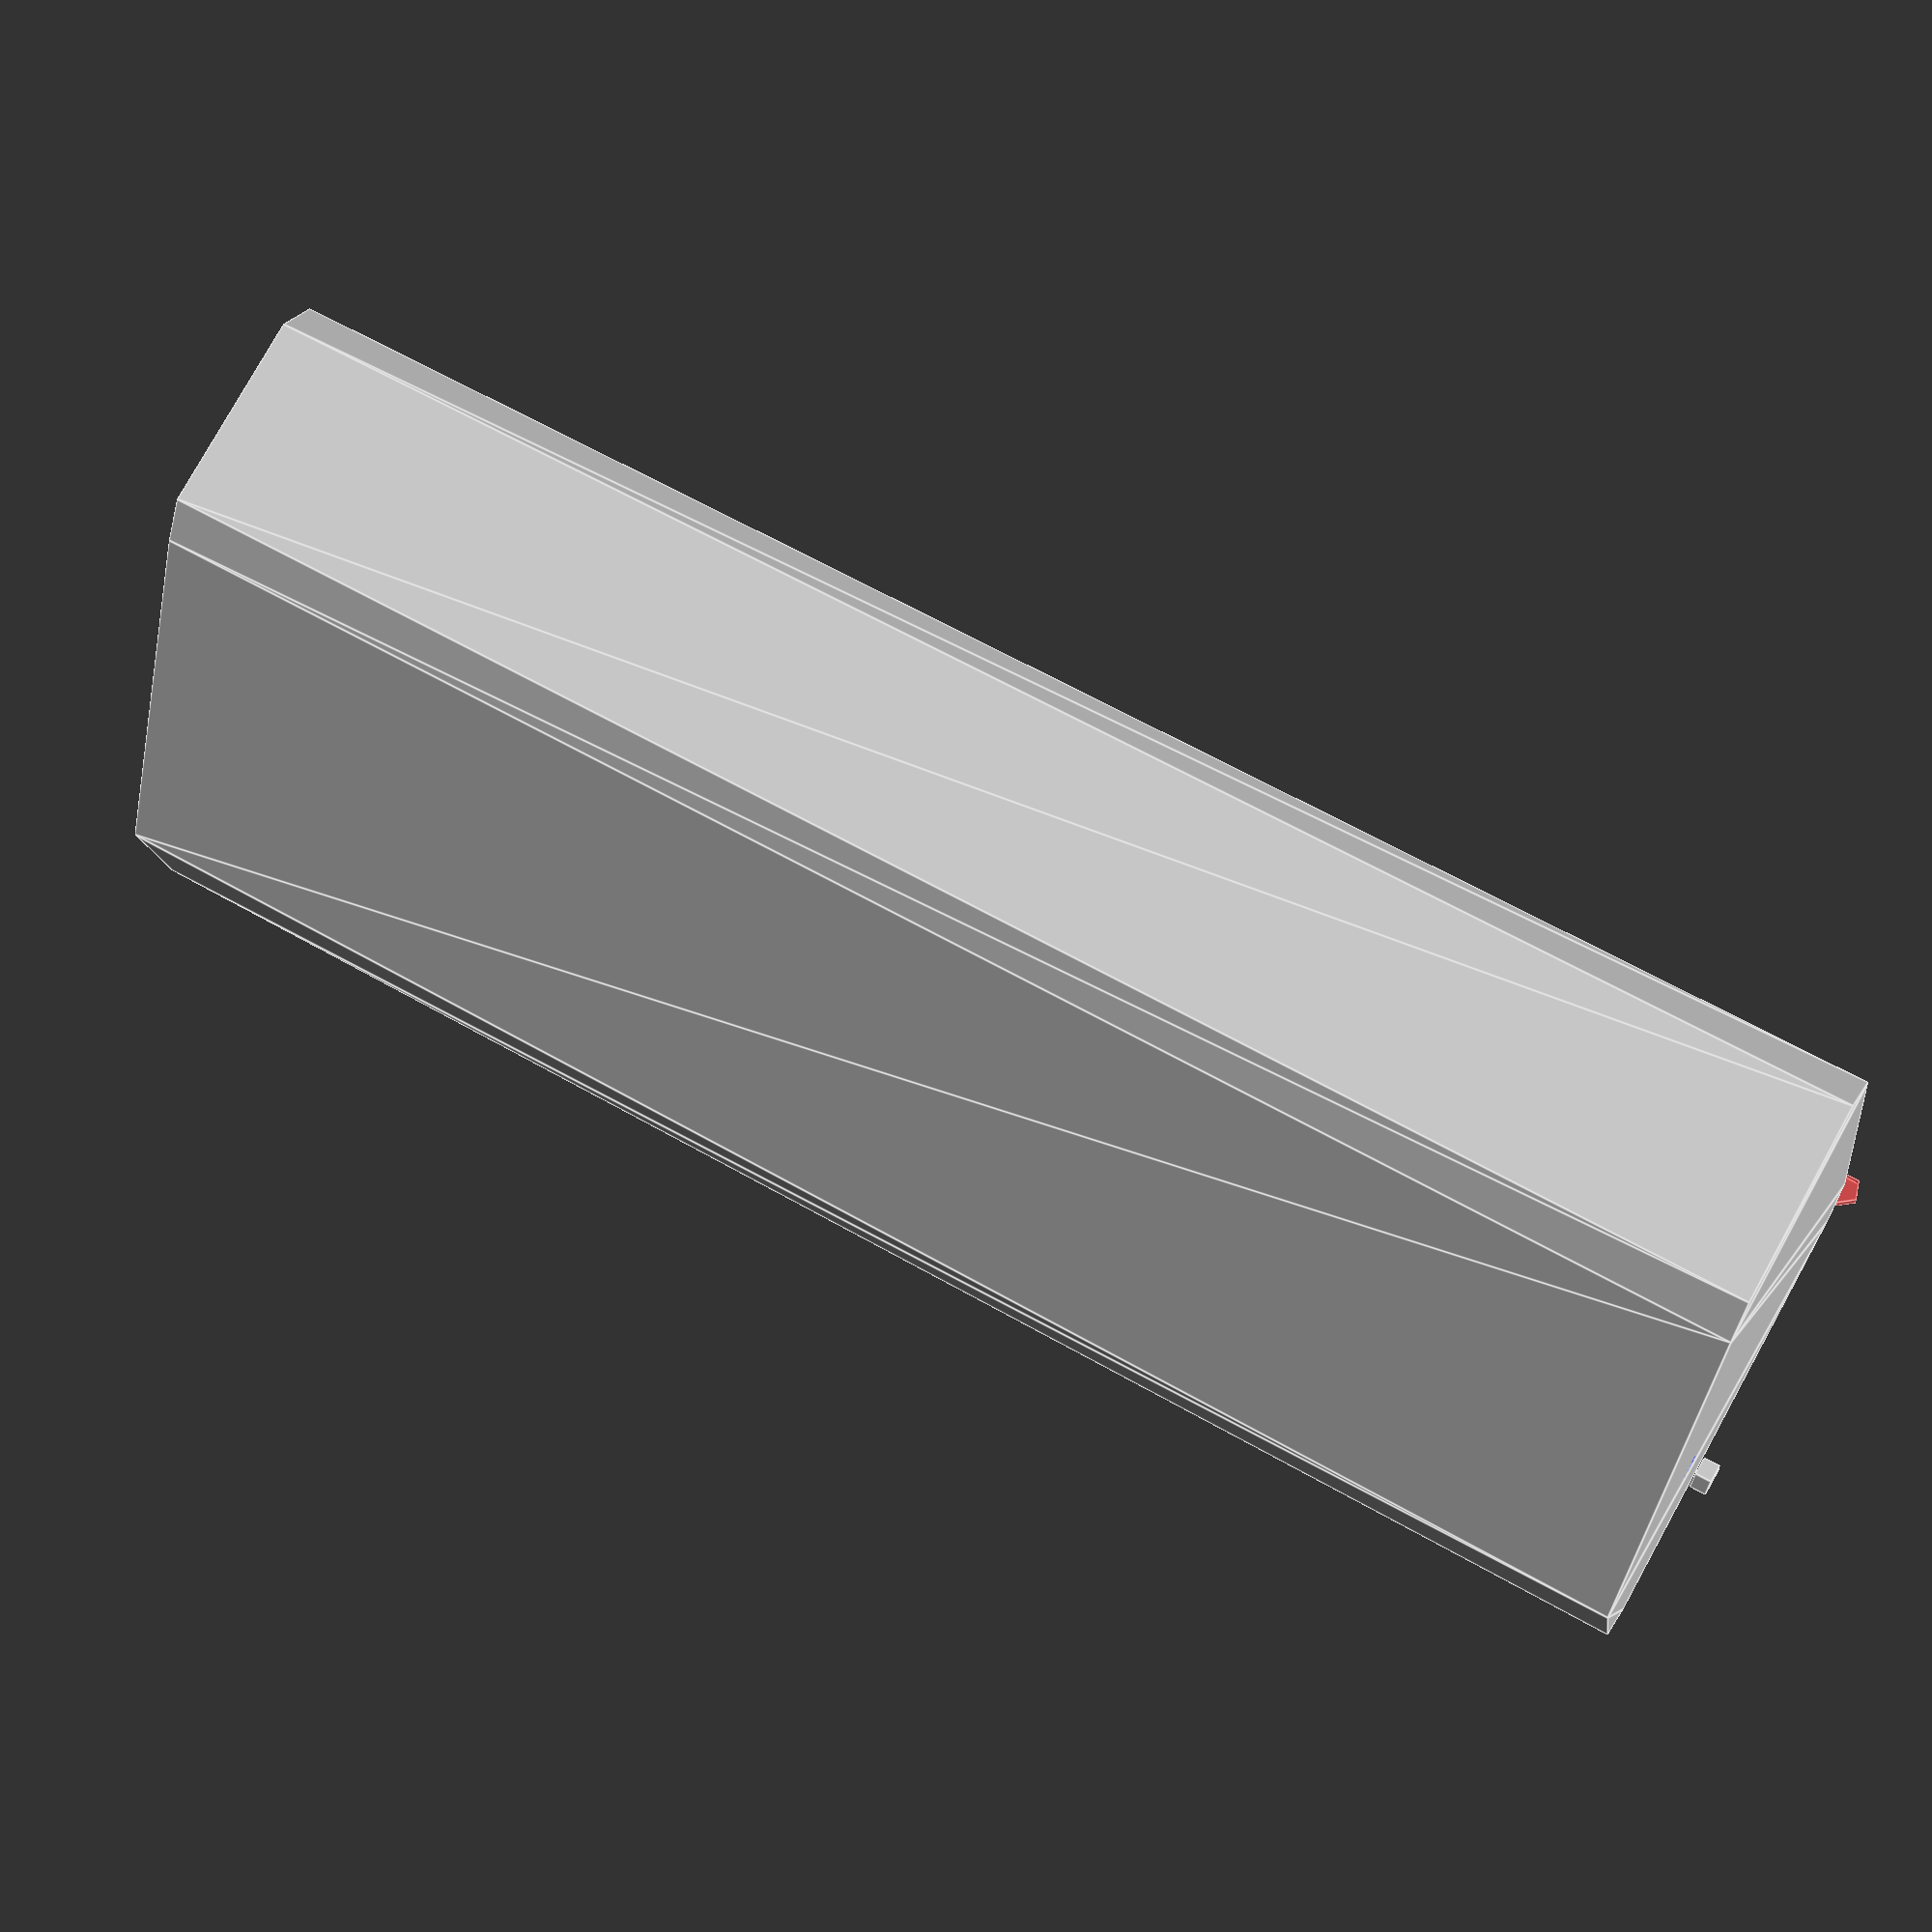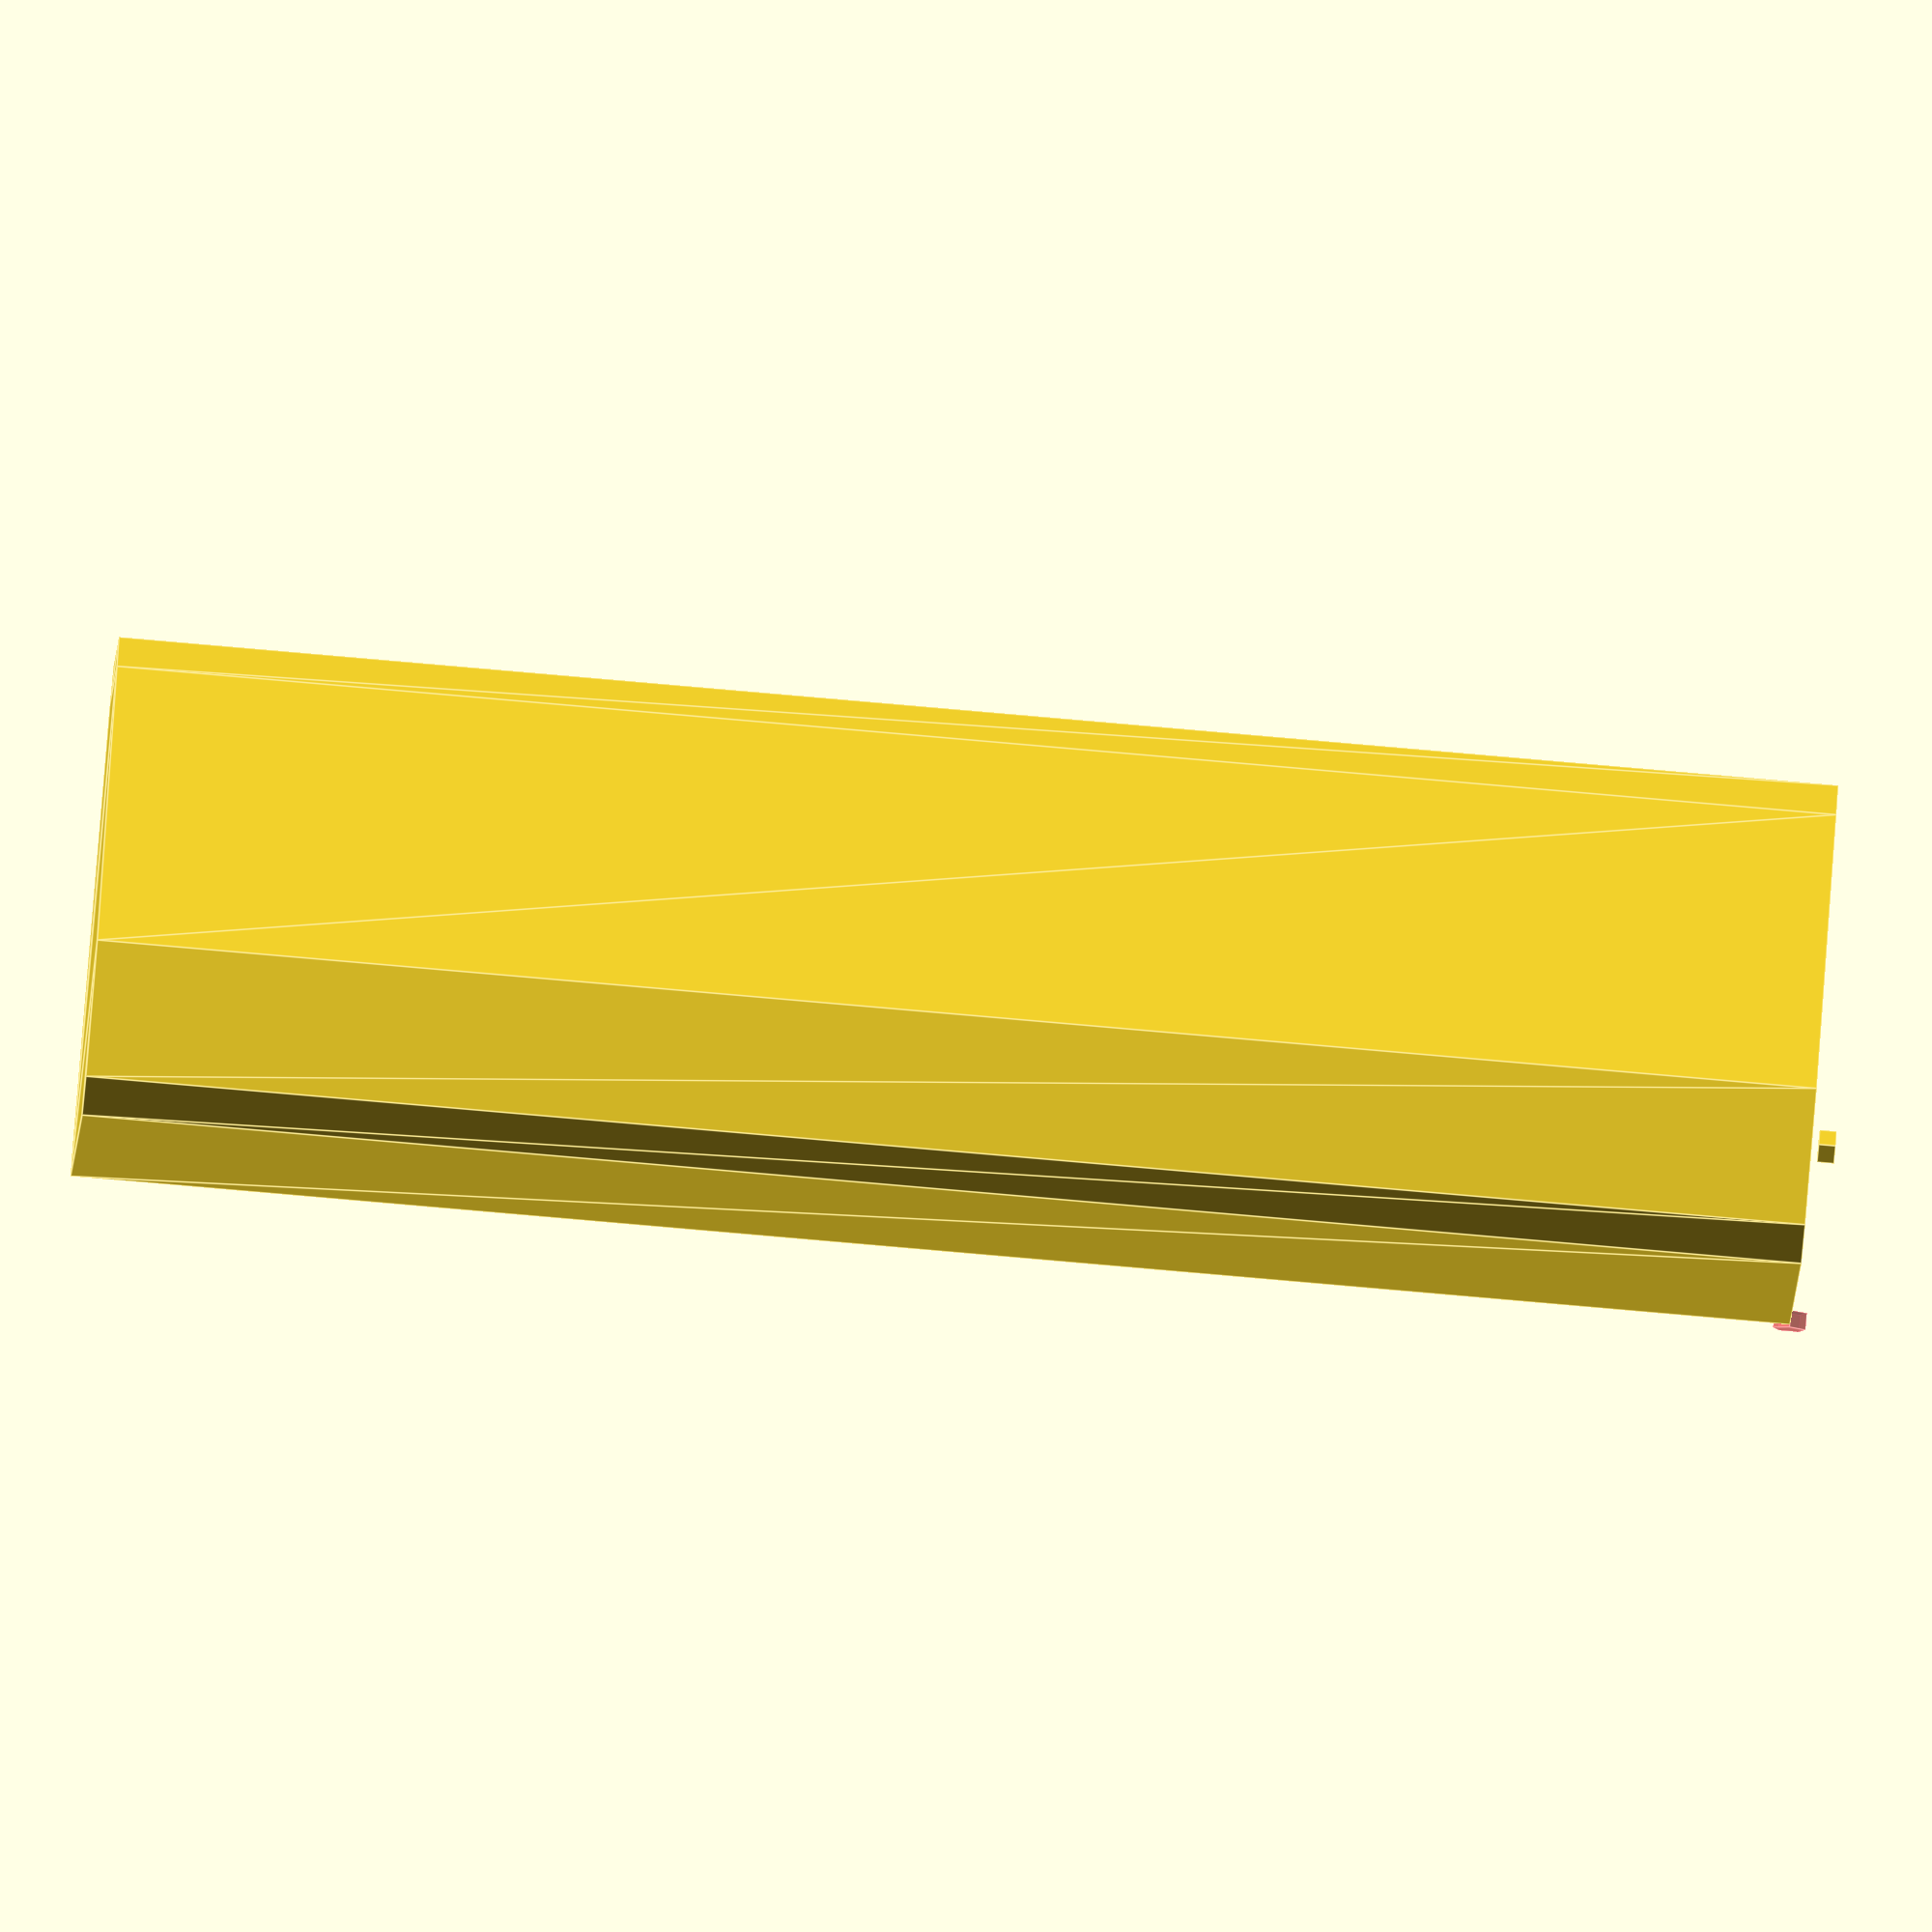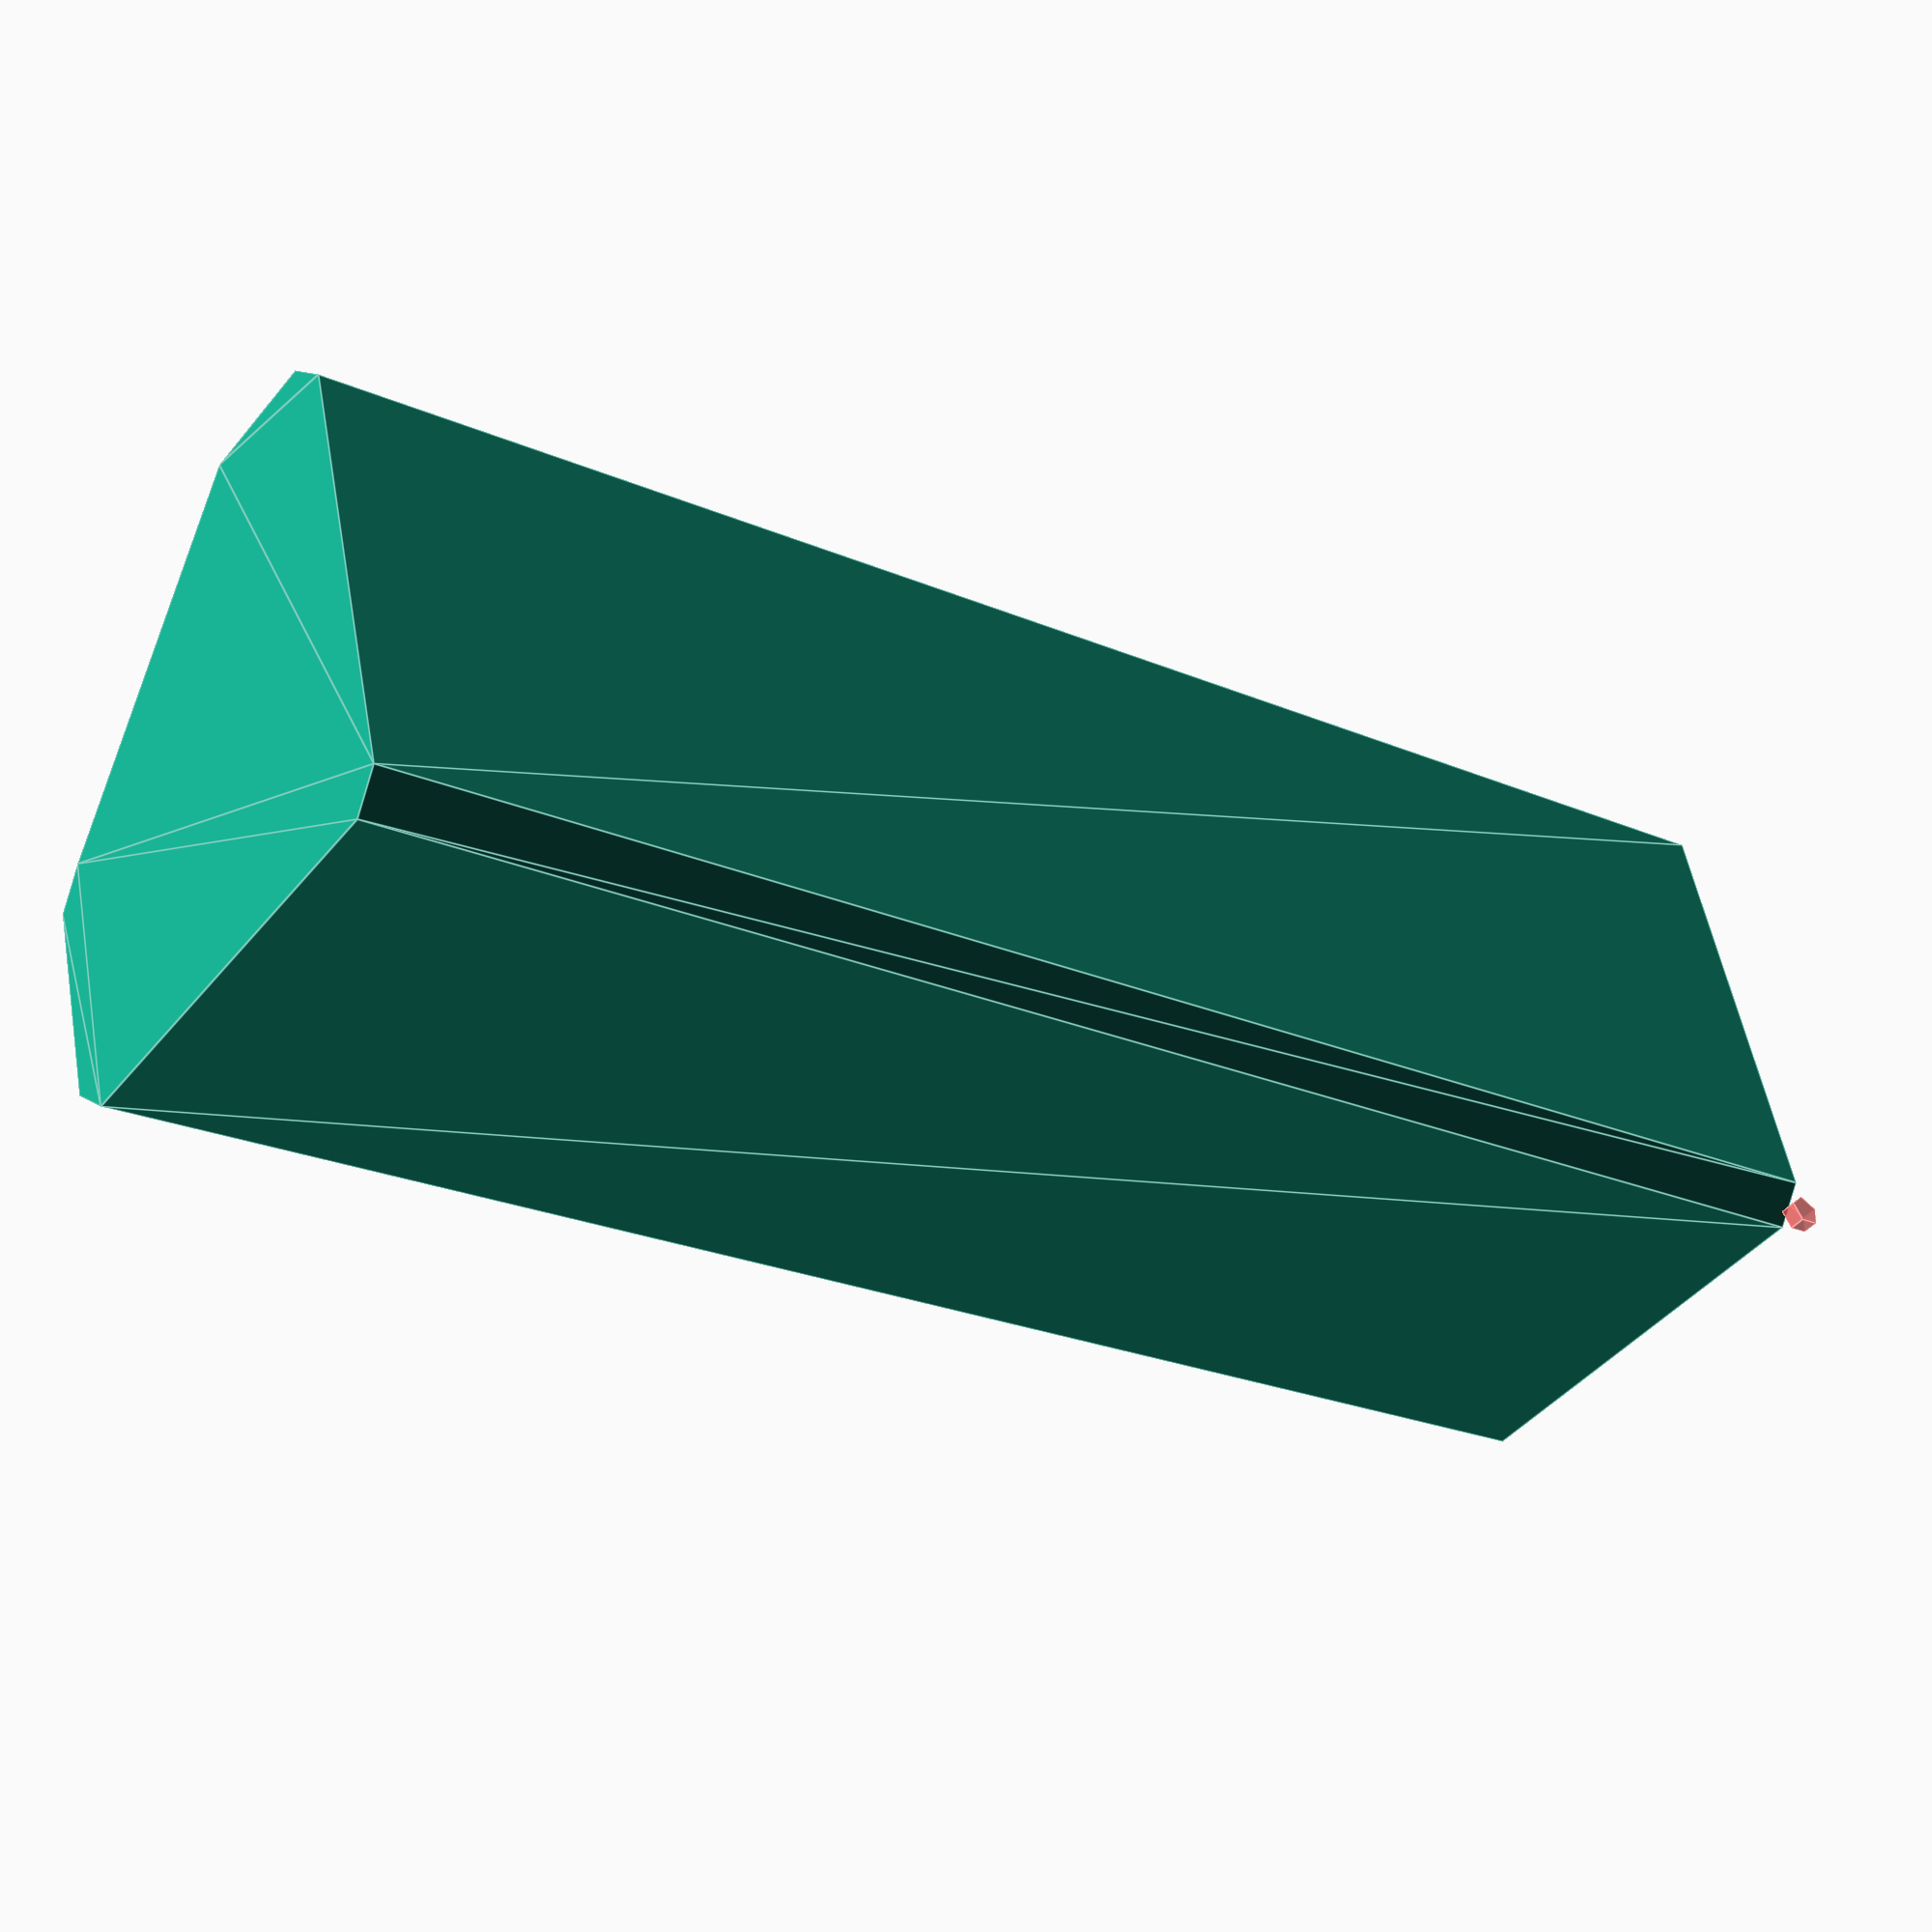
<openscad>
/*
 * @name Replimat Locking Caster
 * @author Timothy Schmidt
 * @version 0.1
 * @date 2016
 * @url http://www.github.com/replimat-cad
 * @license http://www.gnu.org/licenses/agpl-3.0.en.html
 * @license https://www.tapr.org/TAPR_Open_Hardware_License_v1.0.txt
 * @part cam
 * @part hub
 * @part wheel
 * @assembly caster
 * @requires 2 bolt [8 * mm, 50 * mm]
 * @requires 3 nut "M8"
 * @requires 1 washer "M8"
 * @todo cam lock that fits between one wheel and hub, and wedges the two apart when depressed - one for each wheel?
 */

include <MCAD/units.scad>
include <MCAD/materials.scad>
include <MCAD/wheels.scad>
include <MCAD/cam_profile.scad>
include <MCAD/nuts_and_bolts.scad>

hub_thickness = 16 * mm;
hub_bolt_diameter = 8 * mm;
hub_bolt_length = 50 * mm;
wheel_bolt_diameter = 8 * mm;
wheel_bolt_length = 50 * mm;

caster();

module caster(){
  hub();

  translate([20,8,-1])
  circle(d = 40 * mm);    
}

module cam(){
  linear_extrude(height = 3) polar_profile([ [0,5], [140,10], [350,10], [360,5] ],5);
}

module hub(){
  // body
  difference(){
    linear_extrude(height = hub_thickness){
      polygon([[0,2],[2,0],[28,0],[30,2],[30,10],[16,28],[14,30],[2,30],[0,28],[0,0]]);
    }
    
    // hub bolt hole
    rotate([270,0,0])
    translate([8,-hub_thickness / 2,-1])
      #cylinder(d = hub_bolt_diameter, h = hub_bolt_length);
    
    rotate([90,0,0])
    translate([8,hub_thickness / 2,-METRIC_NUT_THICKNESS[hub_bolt_diameter] + 1])
      #nutHole(8);
    
    // wheel bolt hole
    translate([20,8,-1])
      cylinder(d = wheel_bolt_diameter, h = hub_thickness + 2);
    
    // cam bolt hole
    
    
  }
}

module wheel(){


}
</openscad>
<views>
elev=117.4 azim=194.5 roll=59.9 proj=p view=edges
elev=260.7 azim=252.8 roll=95.0 proj=o view=edges
elev=202.0 azim=72.9 roll=127.8 proj=p view=edges
</views>
